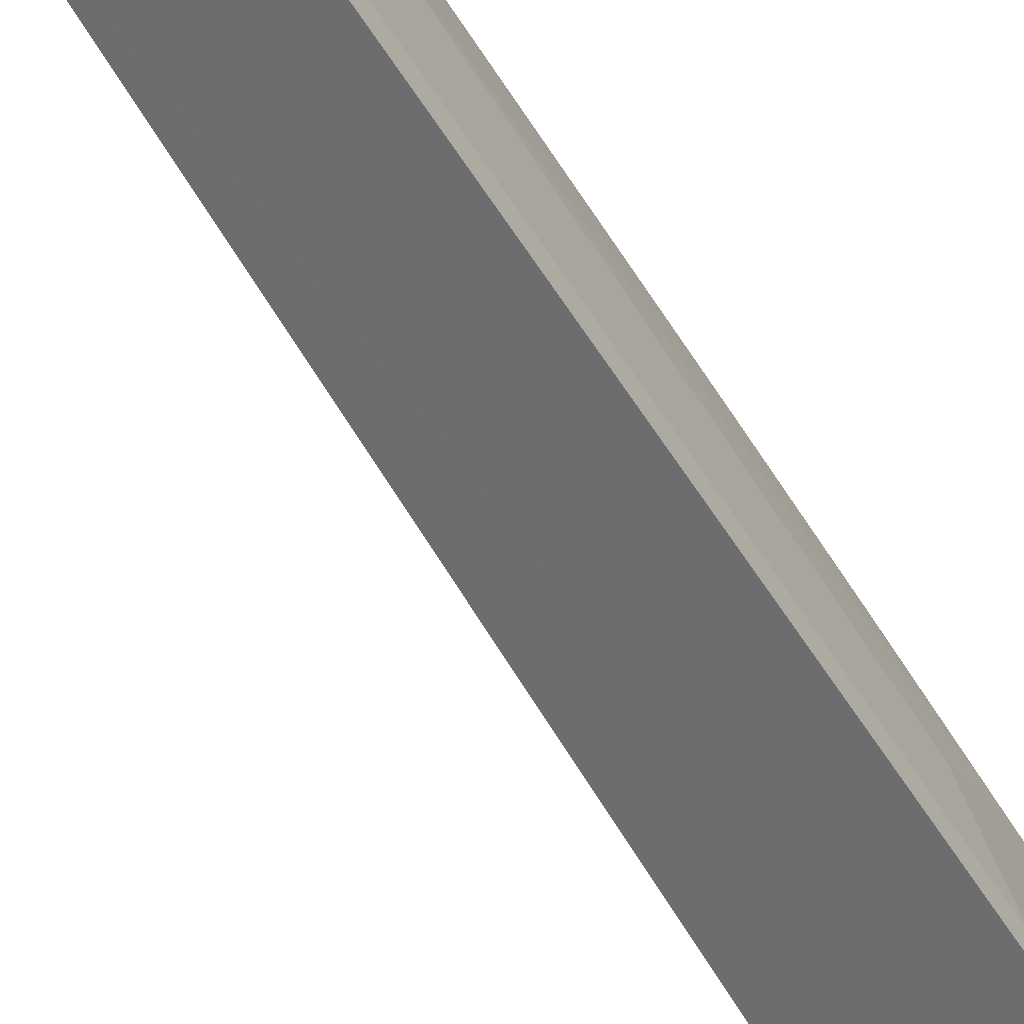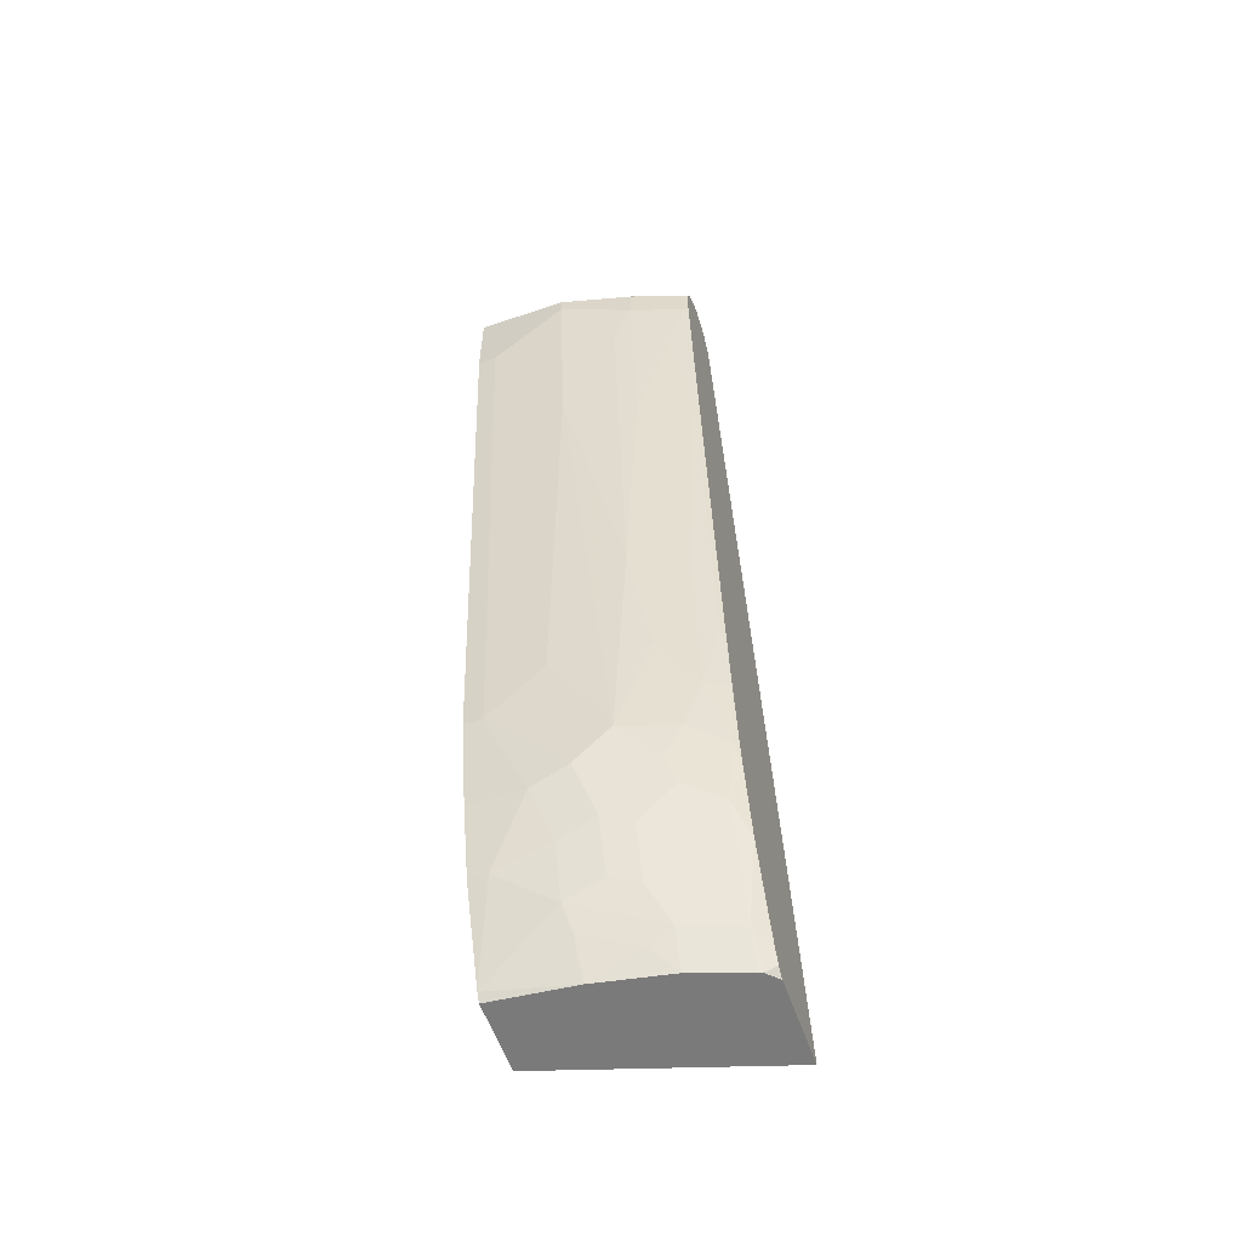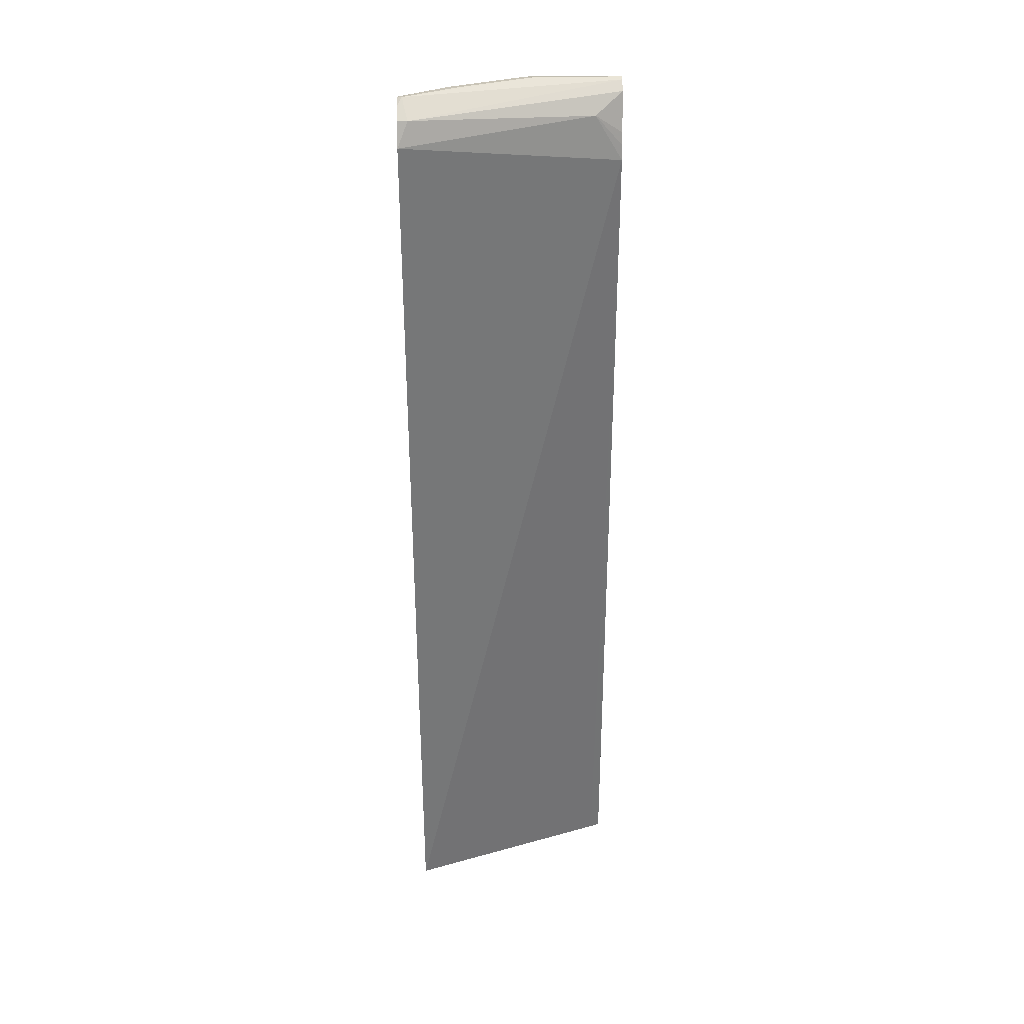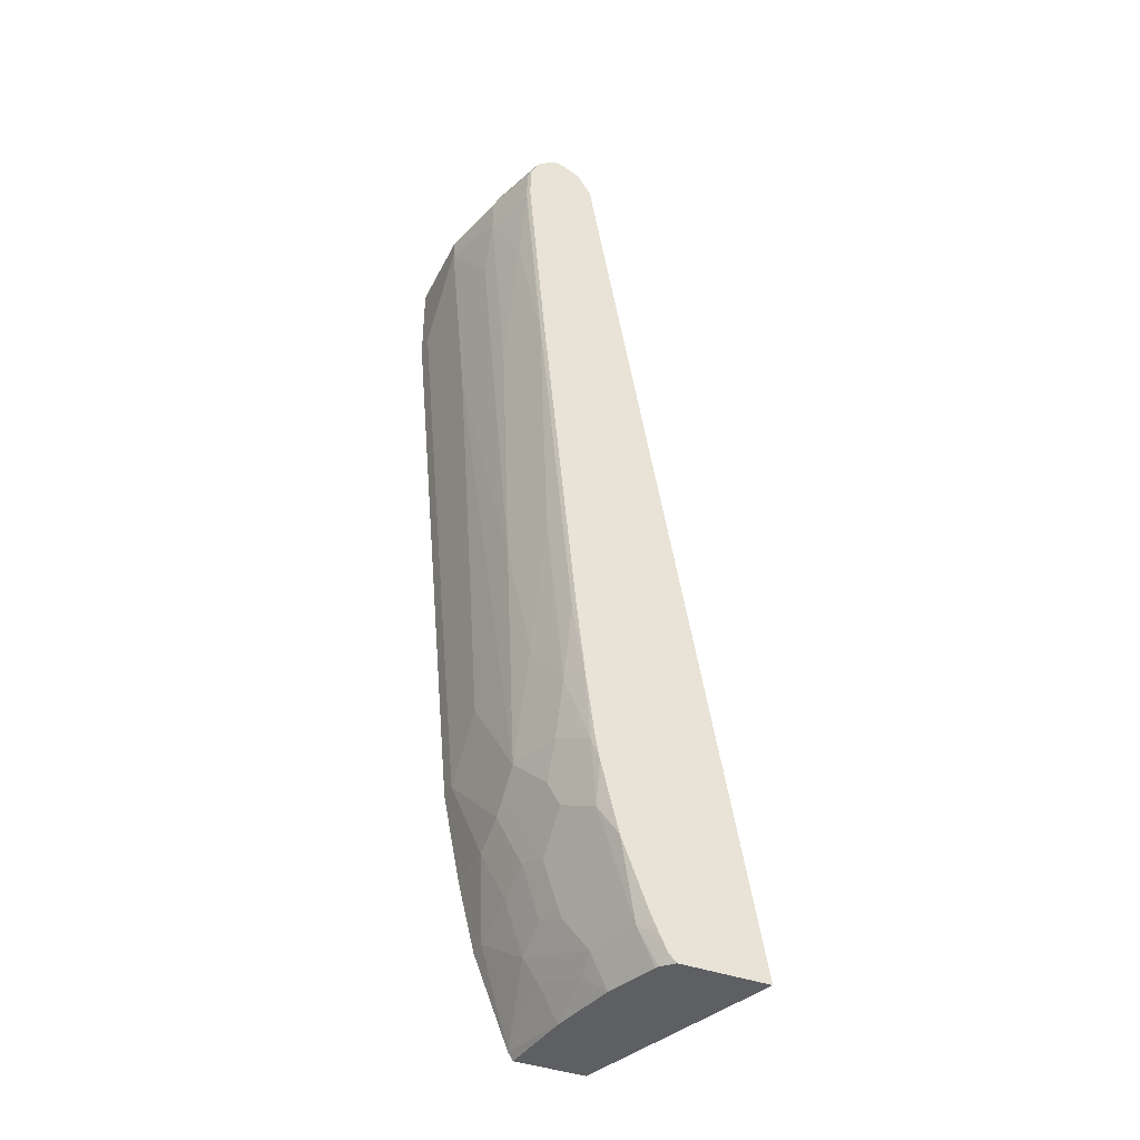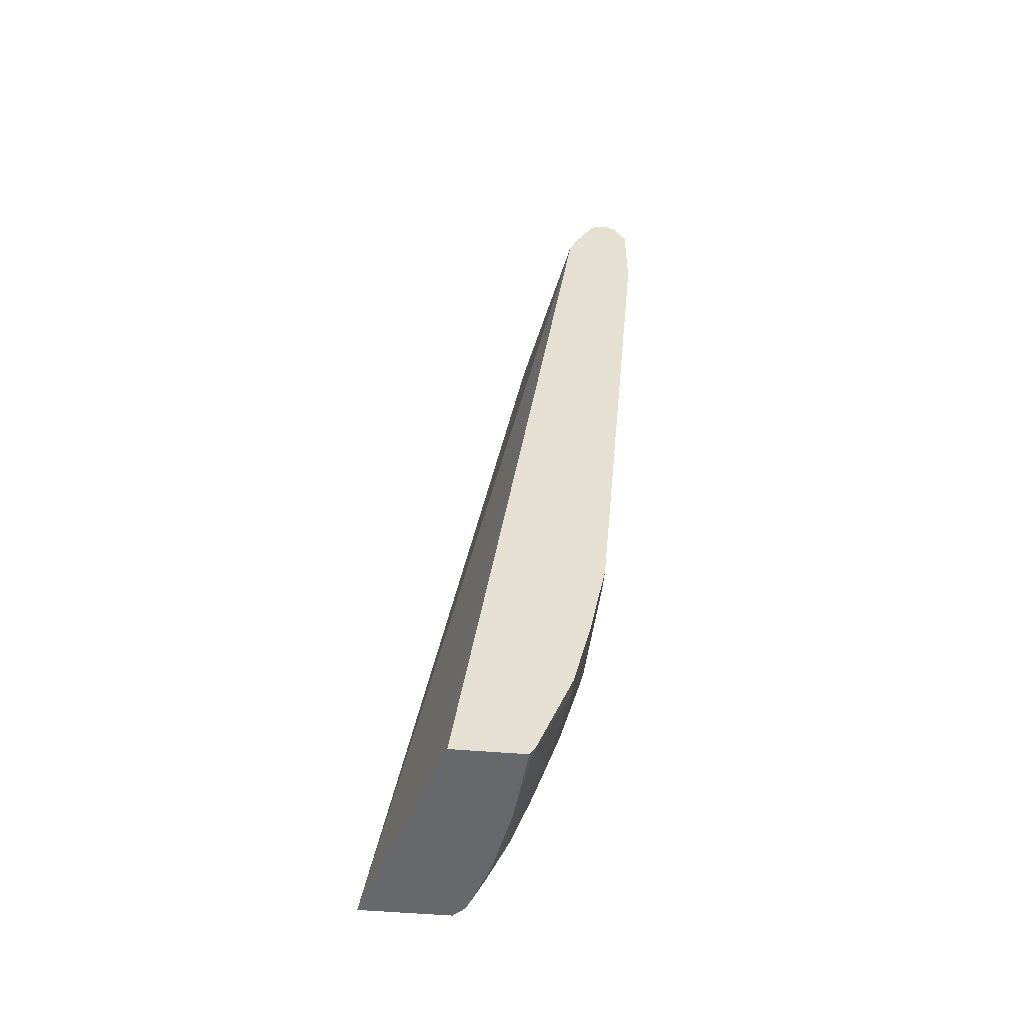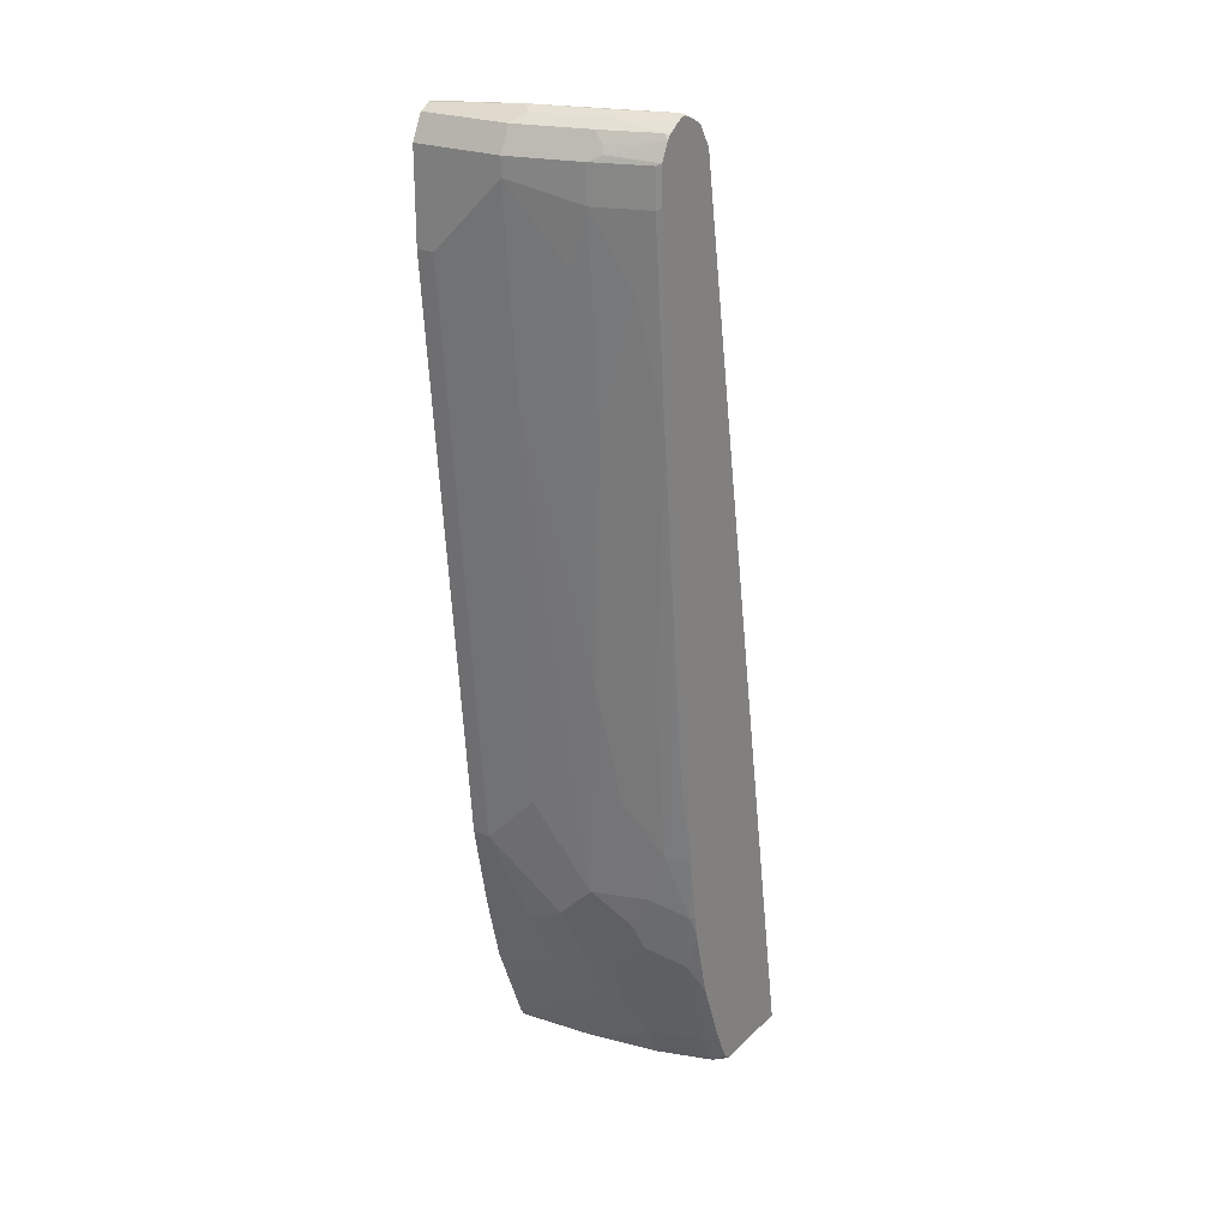
<metadata>
{"format":"obj","ext":"obj","renderer":"f3d","projection":"perspective","resolution":1024,"background":"white","views":[{"elev":-53.9,"azim":-144.0,"up":"+Z"},{"elev":-58.1,"azim":-70.8,"up":"+Y"},{"elev":43.1,"azim":89.3,"up":"+Y"},{"elev":-39.9,"azim":-24.7,"up":"+Y"},{"elev":-52.5,"azim":174.8,"up":"+Y"},{"elev":24.3,"azim":-56.7,"up":"+Y"}]}
</metadata>
<code>
v -0.5198 -0.2942 0.2065
v -0.6041 -0.2942 0.2065
v -0.5824 -0.2942 0.008925
v -0.7084 0.5566 -9.203e-05
v -0.6726 0.5923 0.2065
v -0.6147 -0.2942 0.1959
v -0.6075 -0.2908 0.2065
v -0.5829 -0.2942 0.00747
v -0.7084 0.5567 -9.203e-05
v -0.5854 -0.2942 -9.203e-05
v -0.7168 0.5987 0.0253
v -0.6859 0.6127 0.1968
v -0.6859 0.6127 0.2065
v -0.6161 -0.2942 0.193
v -0.6113 -0.287 0.2065
v -0.6325 -0.2614 0.194
v -0.7136 0.5694 -9.203e-05
v -0.6528 -0.2942 -9.203e-05
v -0.7365 0.6127 -9.203e-05
v -0.7185 0.5801 -9.203e-05
v -0.7477 0.6184 -9.203e-05
v -0.7084 0.6241 0.2024
v -0.6956 0.6176 0.2065
v -0.633 -0.2942 0.1424
v -0.6179 -0.2739 0.2065
v -0.6662 -0.2277 0.1265
v -0.6494 -0.2614 0.1434
v -0.6269 -0.2558 0.2052
v -0.6515 -0.1896 0.2065
v -0.6662 -0.1602 0.194
v -0.6831 -0.1434 0.1602
v -0.6831 -0.1771 0.1265
v -0.6457 -0.2942 0.07494
v -0.6577 -0.2869 -9.203e-05
v -0.7534 0.6184 -9.203e-05
v -0.7421 0.6241 0.08434
v -0.7253 0.6241 0.1518
v -0.7337 0.6198 0.1602
v -0.7125 0.622 0.2065
v -0.7084 0.6225 0.2065
v -0.7003 0.6199 0.2065
v -0.6466 -0.2754 0.1237
v -0.6263 -0.2552 0.2065
v -0.6747 -0.2361 0.06748
v -0.6747 -0.2192 0.1012
v -0.6671 -0.1274 0.2065
v -0.6684 -0.1221 0.2065
v -0.6747 -0.1011 0.2024
v -0.6831 -0.1096 0.1771
v -0.7 -0.1265 0.1096
v -0.6915 -0.08431 0.1686
v -0.6915 -0.118 0.1518
v -0.7084 -0.08431 0.1181
v -0.6915 -0.1686 0.1012
v -0.6634 -0.2586 0.0731
v -0.6578 -0.2867 9.06e-06
v -0.6578 -0.2867 -9.203e-05
v -0.7506 0.6198 0.09277
v -0.7646 0.6127 -9.203e-05
v -0.7183 0.619 0.2065
v -0.7477 0.6127 0.1518
v -0.7309 0.6127 0.2024
v -0.6915 -0.1855 0.06748
v -0.6915 -0.2023 0.01687
v -0.6726 -0.09914 0.2065
v -0.6811 -0.03775 0.2065
v -0.6915 -0.03371 0.1855
v -0.7056 -0.1152 0.09839
v -0.7084 -0.118 0.08434
v -0.7253 8.958e-05 0.06748
v -0.7253 -0.03371 0.03375
v -0.7084 0.0169 0.1518
v -0.7253 0.135 0.1349
v -0.759 0.3879 0.08434
v -0.6915 -0.2023 -9.203e-05
v -0.7646 0.6127 0.08434
v -0.7759 0.5903 -9.203e-05
v -0.7295 0.6114 0.2065
v -0.7506 0.6029 0.1602
v -0.7322 0.6081 0.2065
v -0.7084 -0.1349 0.05062
v -0.6895 0.03577 0.2065
v -0.6915 0.0338 0.2024
v -0.7084 0.2023 0.2024
v -0.7084 0.135 0.1855
v -0.7253 -0.05052 0.01687
v -0.7421 0.1686 0.05062
v -0.759 0.3372 0.03375
v -0.7253 0.2529 0.1686
v -0.7421 0.371 0.1518
v -0.7421 0.3204 0.1349
v -0.759 0.506 0.1349
v -0.7759 0.5735 0.08434
v -0.7759 0.5397 0.05062
v -0.7084 -0.1349 -9.203e-05
v -0.7759 0.5903 0.08434
v -0.7674 0.6029 0.09277
v -0.7759 0.506 -9.203e-05
v -0.7534 0.5959 0.163
v -0.7352 0.6022 0.2065
v -0.7232 0.373 0.2065
v -0.7253 0.371 0.2024
v -0.7253 -0.05052 -9.203e-05
v -0.759 0.3204 0.01687
v -0.7759 0.506 0.01687
v -0.7421 0.4891 0.1855
v -0.759 0.5566 0.1518
v -0.759 0.5903 0.1518
v -0.7702 0.5959 0.09558
v -0.759 0.3204 -9.203e-05
v -0.7401 0.5923 0.2065
v -0.7401 0.5585 0.2065
v -0.7421 0.5566 0.2024
v -0.7421 0.5903 0.2024
f 56 75 57
f 61 79 80
f 61 97 79
f 61 76 97
f 60 62 78
f 58 59 76
f 59 77 96
f 56 64 75
f 61 80 62
f 54 81 63
f 62 80 78
f 67 85 72
f 64 81 95
f 64 95 75
f 66 82 83
f 66 83 67
f 67 83 84
f 67 84 102
f 67 102 85
f 69 71 86
f 54 69 81
f 70 74 87
f 69 86 81
f 63 81 64
f 53 74 70
f 38 61 62
f 53 72 73
f 36 38 37
f 70 87 71
f 38 60 39
f 38 58 76
f 38 76 61
f 38 62 60
f 42 44 55
f 44 56 55
f 44 45 54
f 44 54 63
f 44 63 64
f 44 64 56
f 47 65 48
f 48 65 66
f 48 66 67
f 48 67 51
f 48 51 49
f 50 53 68
f 50 68 69
f 51 53 52
f 51 67 53
f 53 70 71
f 53 71 69
f 53 69 68
f 53 67 72
f 53 73 74
f 71 87 88
f 99 111 100
f 71 104 86
f 89 102 106
f 89 106 90
f 90 106 107
f 90 107 92
f 90 92 91
f 92 107 93
f 93 107 108
f 93 108 96
f 96 108 99
f 96 99 109
f 96 109 97
f 88 105 104
f 98 110 104
f 99 108 111
f 36 58 38
f 101 112 113
f 101 113 102
f 102 113 106
f 106 113 107
f 107 113 114
f 107 114 108
f 108 114 111
f 111 114 113
f 111 113 112
f 98 104 105
f 88 94 105
f 86 110 103
f 86 104 110
f 72 85 102
f 72 102 89
f 72 89 90
f 72 90 73
f 73 90 91
f 73 91 74
f 74 91 92
f 74 92 93
f 74 93 94
f 74 94 88
f 74 88 87
f 76 96 97
f 77 98 105
f 77 105 94
f 77 94 93
f 77 93 96
f 79 97 109
f 79 109 99
f 79 99 80
f 80 99 100
f 81 86 103
f 81 103 95
f 82 101 84
f 82 84 83
f 84 101 102
f 71 88 104
f 35 59 58
f 59 96 76
f 34 55 56
f 1 43 25
f 1 25 15
f 1 15 7
f 1 7 2
f 2 7 6
f 3 8 4
f 4 9 5
f 4 8 10
f 4 10 18
f 4 18 34
f 4 34 57
f 1 29 43
f 4 57 75
f 4 95 103
f 4 103 110
f 4 110 98
f 4 98 77
f 4 77 59
f 4 59 35
f 4 35 21
f 4 21 19
f 4 19 20
f 4 20 17
f 4 17 9
f 4 75 95
f 1 46 29
f 1 47 46
f 1 65 47
f 35 58 36
f 1 2 6
f 1 6 14
f 1 14 24
f 1 24 33
f 1 33 18
f 1 18 10
f 1 10 8
f 1 8 3
f 1 3 4
f 1 4 5
f 1 5 13
f 1 13 23
f 1 23 41
f 1 40 39
f 1 39 60
f 1 60 78
f 1 78 80
f 1 80 100
f 1 100 111
f 1 111 112
f 1 112 101
f 1 101 82
f 1 82 66
f 1 66 65
f 5 9 11
f 5 11 12
f 1 41 40
f 6 7 15
f 24 42 33
f 24 27 42
f 25 43 28
f 26 44 27
f 26 32 54
f 26 54 45
f 26 45 44
f 27 44 42
f 28 43 29
f 29 46 30
f 30 46 47
f 22 41 23
f 30 47 48
f 30 49 31
f 31 50 32
f 31 49 51
f 31 52 53
f 31 53 50
f 32 50 69
f 32 69 54
f 33 42 55
f 33 55 34
f 5 12 13
f 34 56 57
f 30 48 49
f 22 40 41
f 31 51 52
f 22 38 39
f 6 16 14
f 6 15 16
f 22 39 40
f 9 17 11
f 11 19 12
f 11 17 20
f 12 19 21
f 12 21 22
f 12 22 13
f 13 22 23
f 14 16 24
f 15 25 16
f 16 26 27
f 11 20 19
f 18 33 34
f 16 27 24
f 22 37 38
f 21 35 36
f 22 36 37
f 16 32 26
f 21 36 22
f 16 30 31
f 16 29 30
f 16 28 29
f 16 25 28
f 16 31 32

</code>
